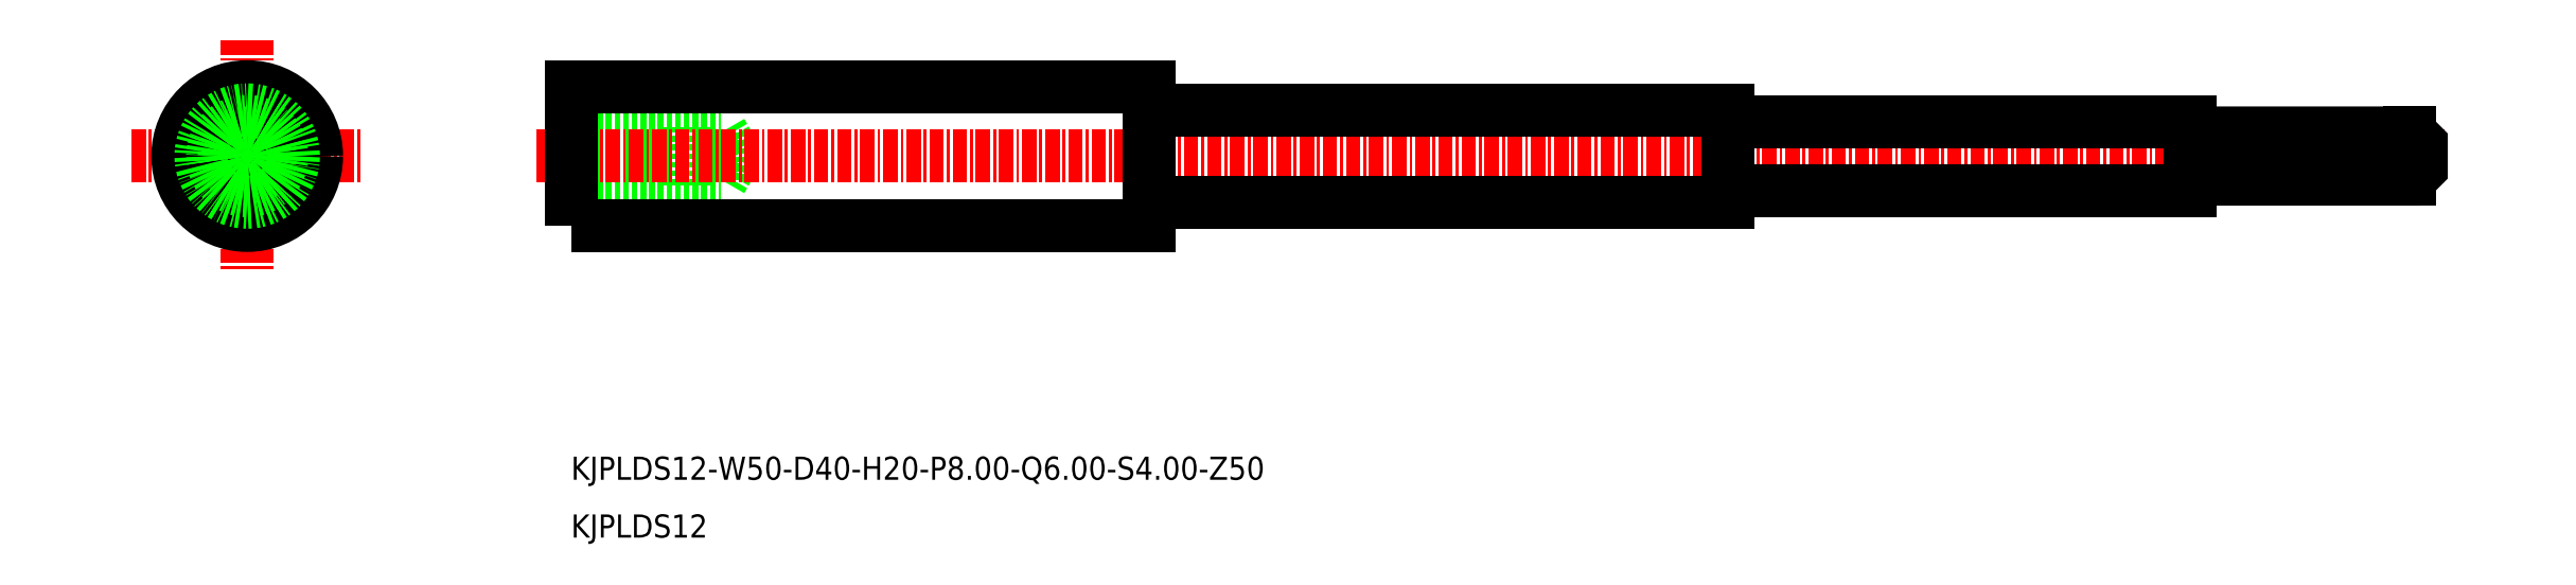
<metadata>
{"format":"dxf","ext":"dxf","renderer":"ezdxf+matplotlib","layout":"modelspace","background":"white","min_lineweight":24,"dpi":150}
</metadata>
<code>
0
SECTION
2
ENTITIES
0
LINE
8
0
10
-2316
20
-791.3
30
0
11
-2303
21
-791.3
31
0
0
LINE
8
0
10
-2316
20
-791.8
30
0
11
-2306
21
-791.8
31
0
0
LINE
8
0
10
-2316
20
-787.2
30
0
11
-2303
21
-787.2
31
0
0
LINE
8
0
10
-2316
20
-786.8
30
0
11
-2306
21
-786.8
31
0
0
LINE
8
0
10
-2306
20
-791.8
30
0
11
-2306
21
-786.8
31
0
0
LINE
8
0
10
-2303
20
-791.3
30
0
11
-2302
21
-789.3
31
0
0
LINE
8
0
10
-2303
20
-791.3
30
0
11
-2303
21
-787.2
31
0
0
LINE
8
0
10
-2303
20
-787.2
30
0
11
-2302
21
-789.3
31
0
0
LINE
8
CENTER
10
-2319
20
-789.3
30
0
11
-2154
21
-789.3
31
0
0
TEXT
8
0
10
-2316
20
-822.3
30
0
40
2
1
KJPLDS12
0
TEXT
8
0
10
-2316
20
-817.3
30
0
40
2
1
KJPLDS12-W50-D40-H20-P8-Q6-S4-Z50
0
LINE
8
CENTER
10
-2344
20
-779.3
30
0
11
-2344
21
-799.3
31
0
0
LINE
8
CENTER
10
-2354
20
-789.3
30
0
11
-2334
21
-789.3
31
0
0
CIRCLE
8
0
10
-2344
20
-789.3
30
0
40
2.5
0
CIRCLE
8
0
10
-2344
20
-789.3
30
0
40
2
0
POLYLINE
8
0
66
     1
10
0
20
0
30
0
70
     1
0
VERTEX
8
0
10
-2316
20
-795.3
30
0
0
VERTEX
8
0
10
-2266
20
-795.3
30
0
0
VERTEX
8
0
10
-2266
20
-783.3
30
0
0
VERTEX
8
0
10
-2316
20
-783.3
30
0
0
SEQEND
8
0
0
CIRCLE
8
0
10
-2344
20
-789.3
30
0
40
6
0
POLYLINE
8
0
66
     1
10
0
20
0
30
0
70
     1
0
VERTEX
8
0
10
-2266
20
-793.3
30
0
0
VERTEX
8
0
10
-2216
20
-793.3
30
0
0
VERTEX
8
0
10
-2216
20
-785.3
30
0
0
VERTEX
8
0
10
-2266
20
-785.3
30
0
0
SEQEND
8
0
0
POLYLINE
8
0
66
     1
10
0
20
0
30
0
70
     1
0
VERTEX
8
0
10
-2216
20
-792.3
30
0
0
VERTEX
8
0
10
-2176
20
-792.3
30
0
0
VERTEX
8
0
10
-2176
20
-786.3
30
0
0
VERTEX
8
0
10
-2216
20
-786.3
30
0
0
SEQEND
8
0
0
POLYLINE
8
0
66
     1
10
0
20
0
30
0
70
     1
0
VERTEX
8
0
10
-2176
20
-791.3
30
0
0
VERTEX
8
0
10
-2157
20
-791.3
30
0
0
VERTEX
8
0
10
-2156
20
-790.3
30
0
0
VERTEX
8
0
10
-2156
20
-788.3
30
0
0
VERTEX
8
0
10
-2157
20
-787.3
30
0
0
VERTEX
8
0
10
-2176
20
-787.3
30
0
0
SEQEND
8
0
0
LINE
8
0
10
-2157
20
-787.3
30
0
11
-2157
21
-791.3
31
0
0
CIRCLE
8
0
10
-2344
20
-789.3
30
0
40
4
0
CIRCLE
8
0
10
-2344
20
-789.3
30
0
40
2
0
CIRCLE
8
0
10
-2344
20
-789.3
30
0
40
3
0
ENDSEC
0
EOF

</code>
